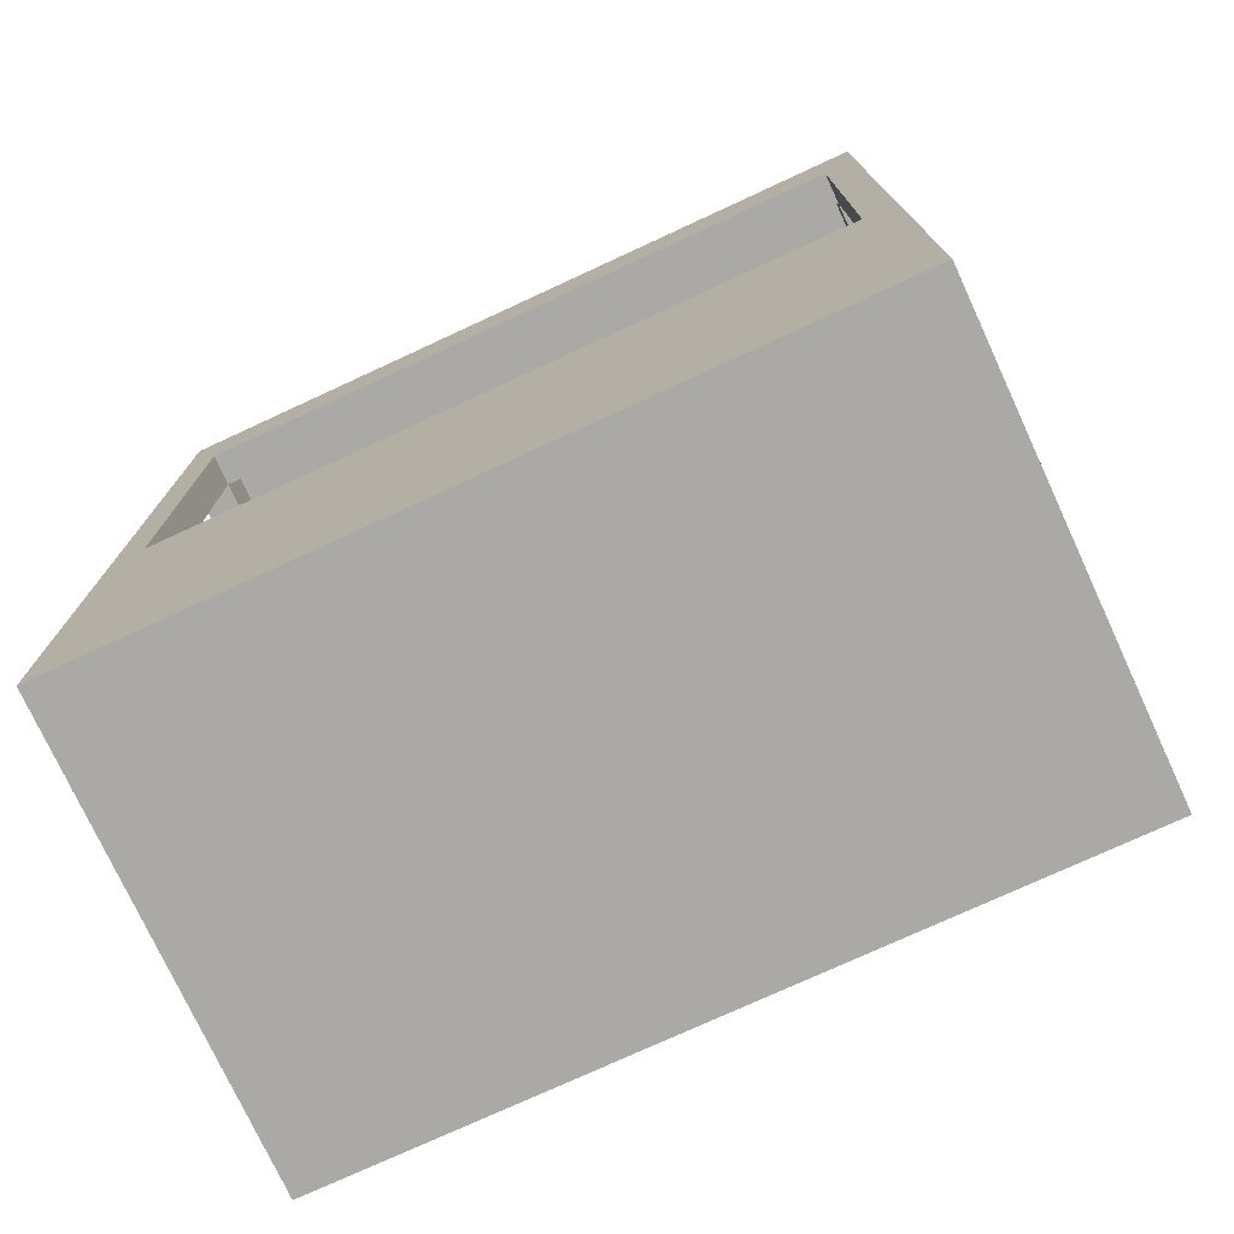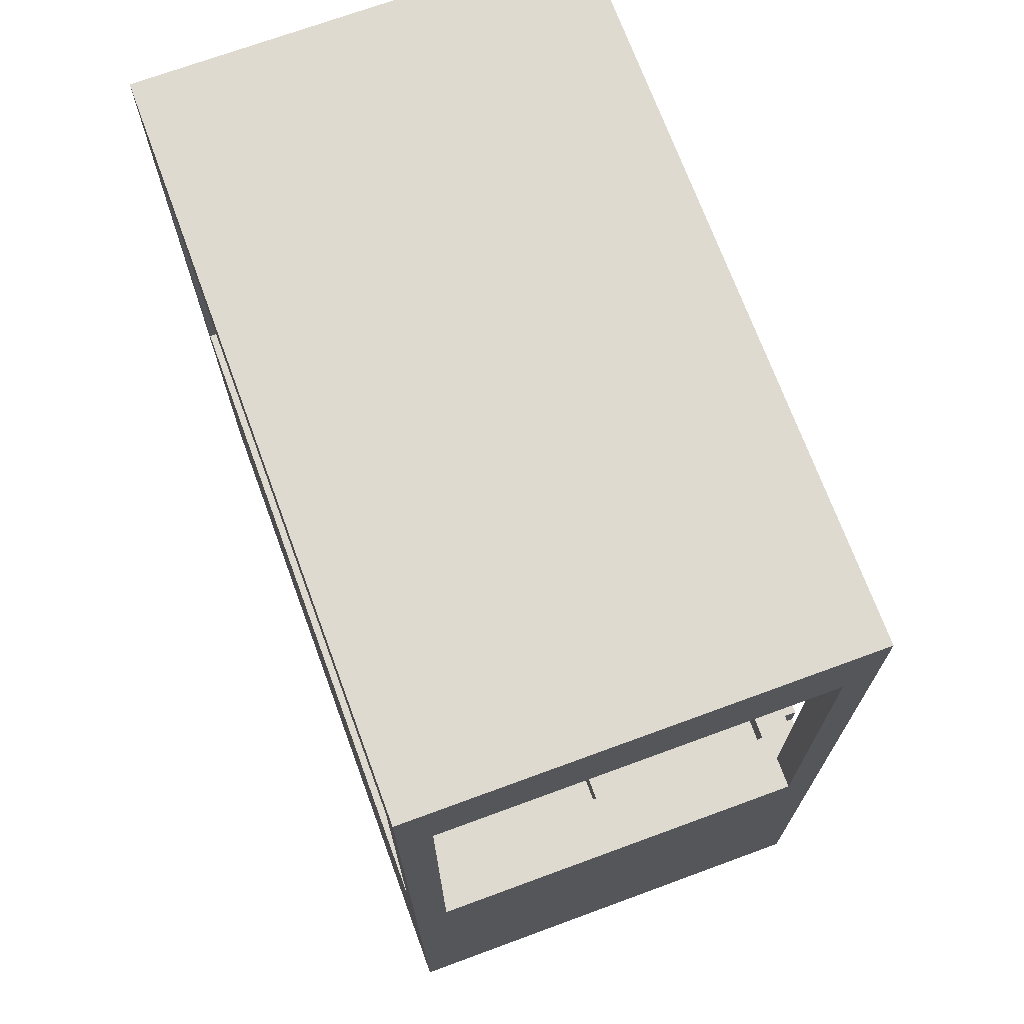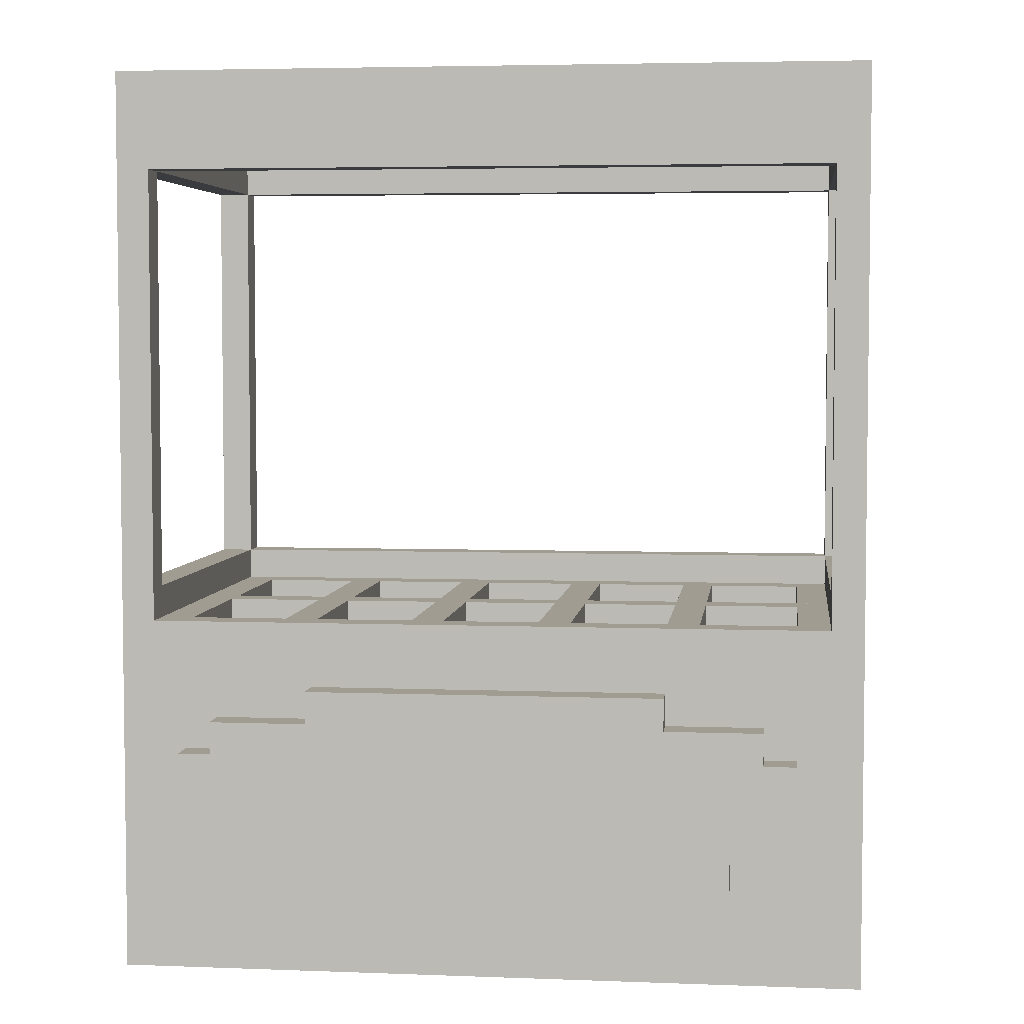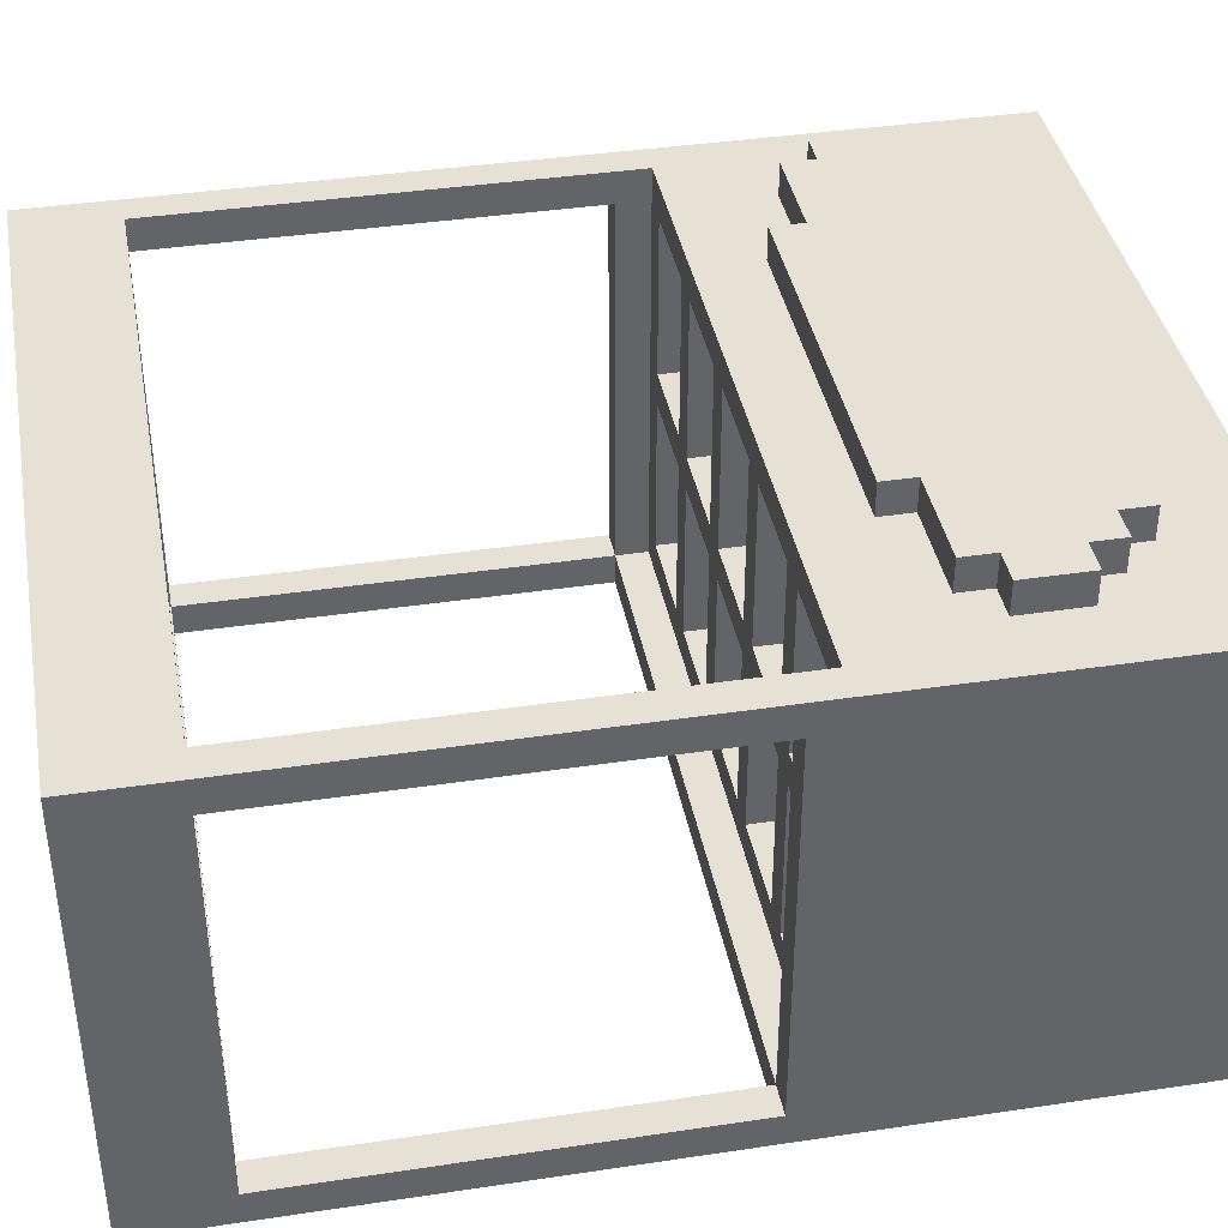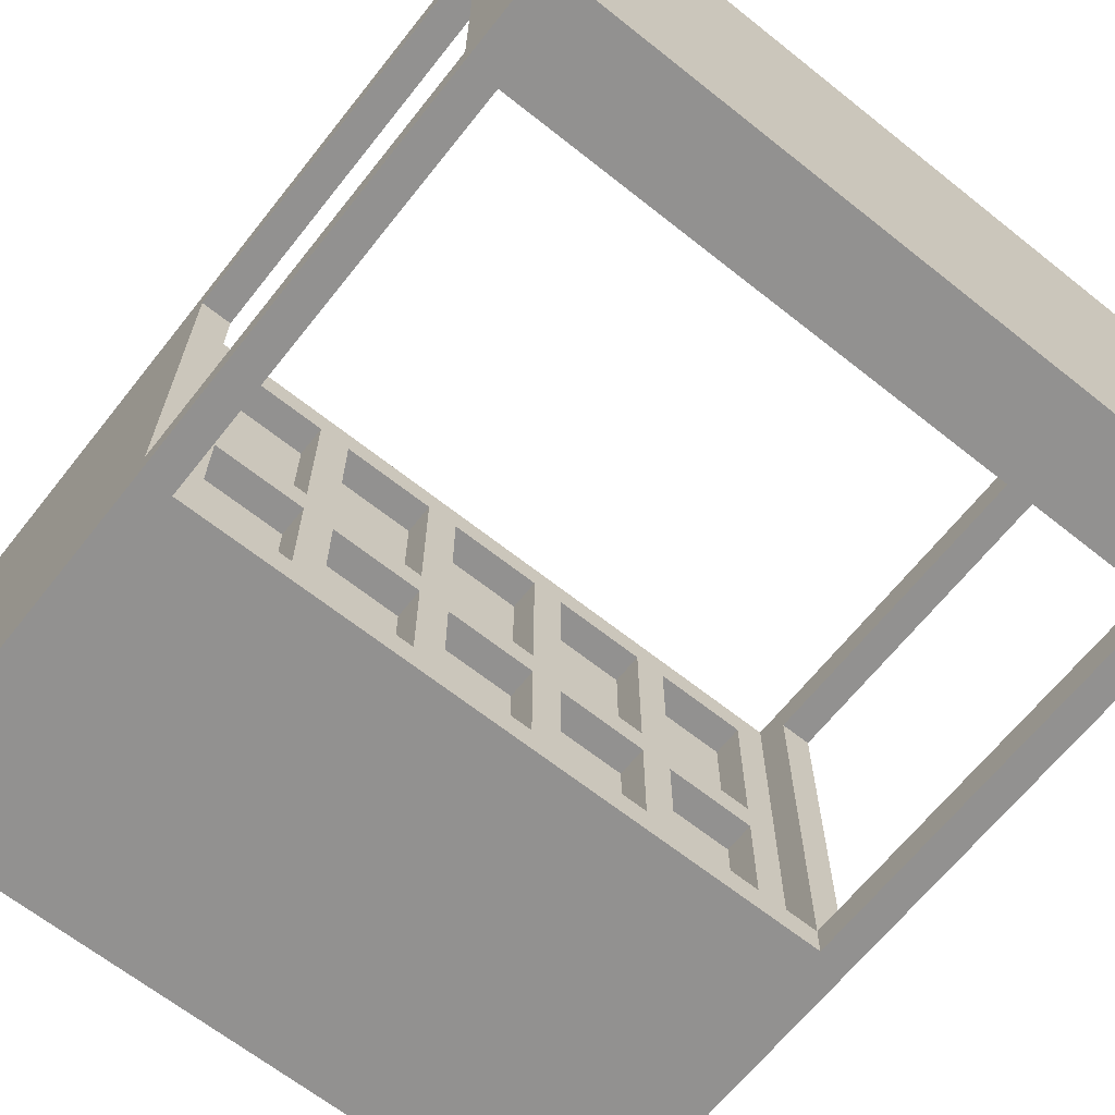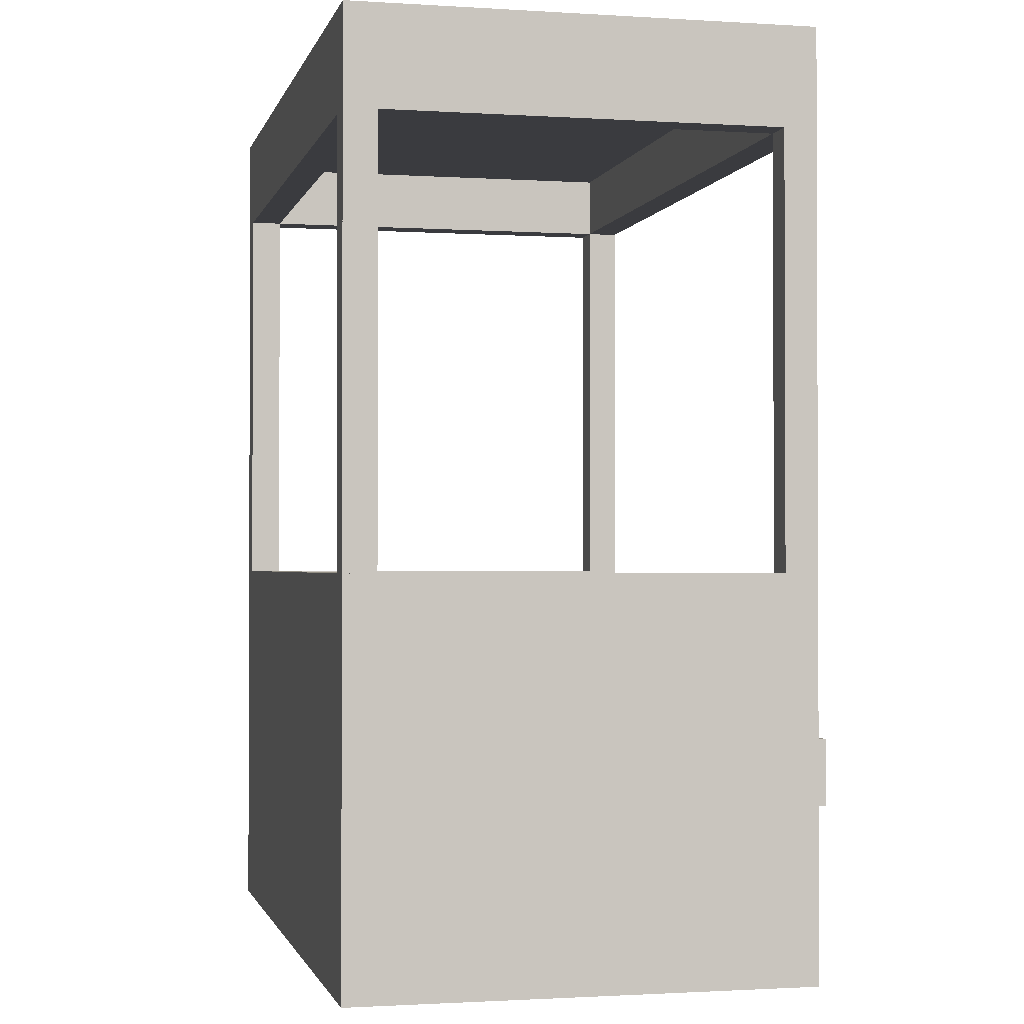
<metadata>
{"format":"obj","ext":"obj","renderer":"f3d","projection":"perspective","resolution":1024,"background":"white","views":[{"elev":-75.6,"azim":-155.2,"up":"+Y"},{"elev":71.0,"azim":-110.2,"up":"+Y"},{"elev":4.5,"azim":6.9,"up":"+Y"},{"elev":39.2,"azim":-100.6,"up":"+Z"},{"elev":-66.1,"azim":141.5,"up":"+Z"},{"elev":-1.3,"azim":-103.0,"up":"+Y"}]}
</metadata>
<code>
v 11.5 -2 -15
v 11.5 -14 -15
v -10.5 -14 -15
v -10.5 -2 -15
v 10.5 13 -15
v 10.5 11 -15
v -10.5 11 -15
v -10.5 13 -15
v 10.5 13 -2
v 10.5 11 -2
v -10.5 11 -2
v -10.5 13 -2
v -10.5 14 -15
v -11.5 -14 -15
v -11.5 14 -15
v 11.5 14 -15
v 11.5 13 -15
v -10.5 -2 -2
v -11.5 -2 -2
v -11.5 11 -2
v 10.5 -2 -15
v 11.5 11 -2
v 11.5 -2 -2
v 10.5 -2 -2
v -6.5 -3 -8
v -6.5 -4 -8
v -9.5 -4 -8
v -9.5 -3 -8
v -6.5 -3 -2
v -6.5 -4 -2
v -9.5 -4 -2
v -9.5 -3 -2
v -2.5 -3 -8
v -2.5 -4 -8
v -5.5 -4 -8
v -5.5 -3 -8
v -2.5 -3 -2
v -2.5 -4 -2
v -5.5 -4 -2
v -5.5 -3 -2
v 1.5 -3 -8
v 1.5 -4 -8
v -1.5 -4 -8
v -1.5 -3 -8
v 1.5 -3 -2
v 1.5 -4 -2
v -1.5 -4 -2
v -1.5 -3 -2
v 5.5 -3 -8
v 5.5 -4 -8
v 2.5 -4 -8
v 2.5 -3 -8
v 5.5 -3 -2
v 5.5 -4 -2
v 2.5 -4 -2
v 2.5 -3 -2
v 9.5 -3 -8
v 9.5 -4 -8
v 6.5 -4 -8
v 6.5 -3 -8
v 9.5 -3 -2
v 9.5 -4 -2
v 6.5 -4 -2
v 6.5 -3 -2
v -10.5 14 -1
v -10.5 11 -1
v 11.5 11 -1
v 11.5 14 -1
v -7.5 -11 -1
v -7.5 -14 -1
v 11.5 -14 -1
v 11.5 -11 -1
v -10.5 13 -14
v -10.5 11 -14
v 10.5 11 -14
v 10.5 13 -14
v -7.5 -7 0
v -7.5 -11 0
v 7.5 -11 0
v 7.5 -7 0
v -11.5 14 -1
v -11.5 -14 -1
v -10.5 -14 -1
v -10.5 -3 -1
v -10.5 -4 -1
v 11.5 -4 -1
v 11.5 -3 -1
v -10.5 -2 -14
v -10.5 -3 -14
v 10.5 -3 -14
v 10.5 -2 -14
v -9.5 -4 -1
v -9.5 -5 -1
v 11.5 -5 -1
v -5.5 -5 0
v -5.5 -7 0
v 5.5 -7 0
v 5.5 -5 0
v -11.5 11 -14
v -11.5 -2 -14
v -9.5 -14 -1
v 10.5 11 -1
v 10.5 -3 -1
v 11.5 -2 -14
v 11.5 11 -14
v -9.5 -10 -1
v -7.5 -10 -1
v 5.5 -5 -1
v 5.5 -6 -1
v 11.5 -6 -1
v -9.5 -3 -13
v -9.5 -4 -13
v -6.5 -4 -13
v -6.5 -3 -13
v -9.5 -3 -7
v -9.5 -4 -7
v -6.5 -4 -7
v -6.5 -3 -7
v -8.5 -6 0
v -8.5 -10 0
v -7.5 -10 0
v -7.5 -6 0
v -8.5 -5 -1
v -8.5 -6 -1
v -5.5 -6 -1
v -5.5 -5 -1
v -5.5 -3 -13
v -5.5 -4 -13
v -2.5 -4 -13
v -2.5 -3 -13
v -5.5 -3 -7
v -5.5 -4 -7
v -2.5 -4 -7
v -2.5 -3 -7
v -1.5 -3 -13
v -1.5 -4 -13
v 1.5 -4 -13
v 1.5 -3 -13
v -1.5 -3 -7
v -1.5 -4 -7
v 1.5 -4 -7
v 1.5 -3 -7
v 2.5 -3 -13
v 2.5 -4 -13
v 5.5 -4 -13
v 5.5 -3 -13
v 2.5 -3 -7
v 2.5 -4 -7
v 5.5 -4 -7
v 5.5 -3 -7
v 6.5 -3 -13
v 6.5 -4 -13
v 9.5 -4 -13
v 9.5 -3 -13
v 6.5 -3 -7
v 6.5 -4 -7
v 9.5 -4 -7
v 9.5 -3 -7
v 7.5 -10 -1
v 7.5 -11 -1
v 11.5 -10 -1
v 7.5 -6 0
v 7.5 -10 0
v 8.5 -10 0
v 8.5 -6 0
v 10.5 -6 -1
v 10.5 -10 -1
v -9.5 -7 0
v -9.5 -9 0
v -8.5 -9 0
v -8.5 -7 0
v -9.5 -7 -1
v -8.5 -7 -1
v -5.5 -6 0
v 5.5 -6 0
v 8.5 -9 -1
v 8.5 -10 -1
v 10.5 -9 -1
v 8.5 -7 0
v 8.5 -9 0
v 9.5 -9 0
v 9.5 -7 0
v 8.5 -6 -1
v 8.5 -7 -1
v 10.5 -7 -1
v 9.5 -7 -1
v 9.5 -9 -1
v -9.5 -9 -1
v -8.5 -10 -1
v -8.5 -9 -1
v -11.5 -2 -15
v -11.5 -2 -1
v -11.5 12 -15
v -11.5 12 -1
v -11.5 12 -14
v -11.5 12 -2
v 10.5 -3 -2
v 11.5 -2 -1
v 11.5 12 -1
v 11.5 12 -15
v -10.5 -3 -2
v 11.5 12 -14
v 11.5 12 -2
v -9.5 -3 -14
v 10.5 -3 -13
v 10.5 -3 -7
v 10.5 -3 -8
v -5.5 -3 -1
v -6.5 -3 -1
g Box_69
f 1 2 3 4
f 5 6 7 8
f 9 10 11 12
f 13 3 14 15
f 16 17 8 13
f 11 18 19 20
f 17 1 21 5
f 22 23 24 10
f 25 26 27 28
f 29 30 31 32
f 33 34 35 36
f 37 38 39 40
f 41 42 43 44
f 45 46 47 48
f 49 50 51 52
f 53 54 55 56
f 57 58 59 60
f 61 62 63 64
f 65 66 67 68
f 69 70 71 72
f 73 74 75 76
f 77 78 79 80
f 81 82 83 65
f 84 85 86 87
f 88 89 90 91
f 92 93 94 86
f 95 96 97 98
f 99 100 88 74
f 85 83 101 92
f 102 103 87 67
f 75 91 104 105
f 106 101 70 107
f 108 109 110 94
f 111 112 113 114
f 115 116 117 118
f 119 120 121 122
f 123 124 125 126
f 127 128 129 130
f 131 132 133 134
f 135 136 137 138
f 139 140 141 142
f 143 144 145 146
f 147 148 149 150
f 151 152 153 154
f 155 156 157 158
f 159 160 72 161
f 162 163 164 165
f 166 167 161 110
f 168 169 170 171
f 93 172 173 123
f 122 77 96 174
f 175 97 80 162
f 176 177 167 178
f 179 180 181 182
f 183 184 185 166
f 186 187 178 185
f 188 106 189 190
f 191 14 82 192
f 15 193 194 81
f 76 75 10 9
f 193 191 100 195
f 196 19 192 194
f 195 99 20 196
f 91 90 197 24
f 10 197 103 102
f 6 21 91 75
f 114 113 26 25
f 118 117 30 29
f 130 129 34 33
f 134 133 38 37
f 138 137 42 41
f 142 141 46 45
f 146 145 50 49
f 150 149 54 53
f 154 153 58 57
f 158 157 62 61
f 172 188 169 168
f 190 189 120 170
f 124 173 171 119
f 107 69 78 121
f 126 125 174 95
f 198 71 2 1
f 12 11 74 73
f 68 199 200 16
f 18 201 89 88
f 66 84 201 11
f 74 88 4 7
f 202 104 1 200
f 199 198 23 203
f 203 22 105 202
f 28 27 112 111
f 32 31 116 115
f 36 35 128 127
f 40 39 132 131
f 44 43 136 135
f 48 47 140 139
f 52 51 144 143
f 56 55 148 147
f 60 59 152 151
f 64 63 156 155
f 182 181 187 186
f 98 175 109 108
f 163 79 160 159
f 180 164 177 176
f 165 179 184 183
f 15 81 68 16
f 4 88 91 21
f 112 27 26 113
f 116 31 30 117
f 204 111 205 90
f 28 115 206 207
f 128 35 34 129
f 132 39 38 133
f 136 43 42 137
f 140 47 46 141
f 144 51 50 145
f 148 55 54 149
f 152 59 58 153
f 156 63 62 157
f 100 19 18 88
f 89 201 32 204
f 126 95 98 108
f 40 208 103 197
f 91 24 23 104
f 114 25 36 127
f 118 209 208 131
f 130 33 44 135
f 134 37 48 139
f 138 41 52 143
f 142 45 56 147
f 146 49 60 151
f 150 53 64 155
f 154 57 207 205
f 158 61 197 206
f 201 84 209 29
f 124 119 174 125
f 109 175 165 183
f 172 168 171 173
f 184 179 182 186
f 82 14 2 71
f 12 73 76 9
f 74 7 6 75
f 66 11 10 102
f 20 99 74 11
f 78 69 160 79
f 10 75 105 22
f 169 188 190 170
f 120 189 107 121
f 163 159 177 164
f 180 176 187 181

</code>
